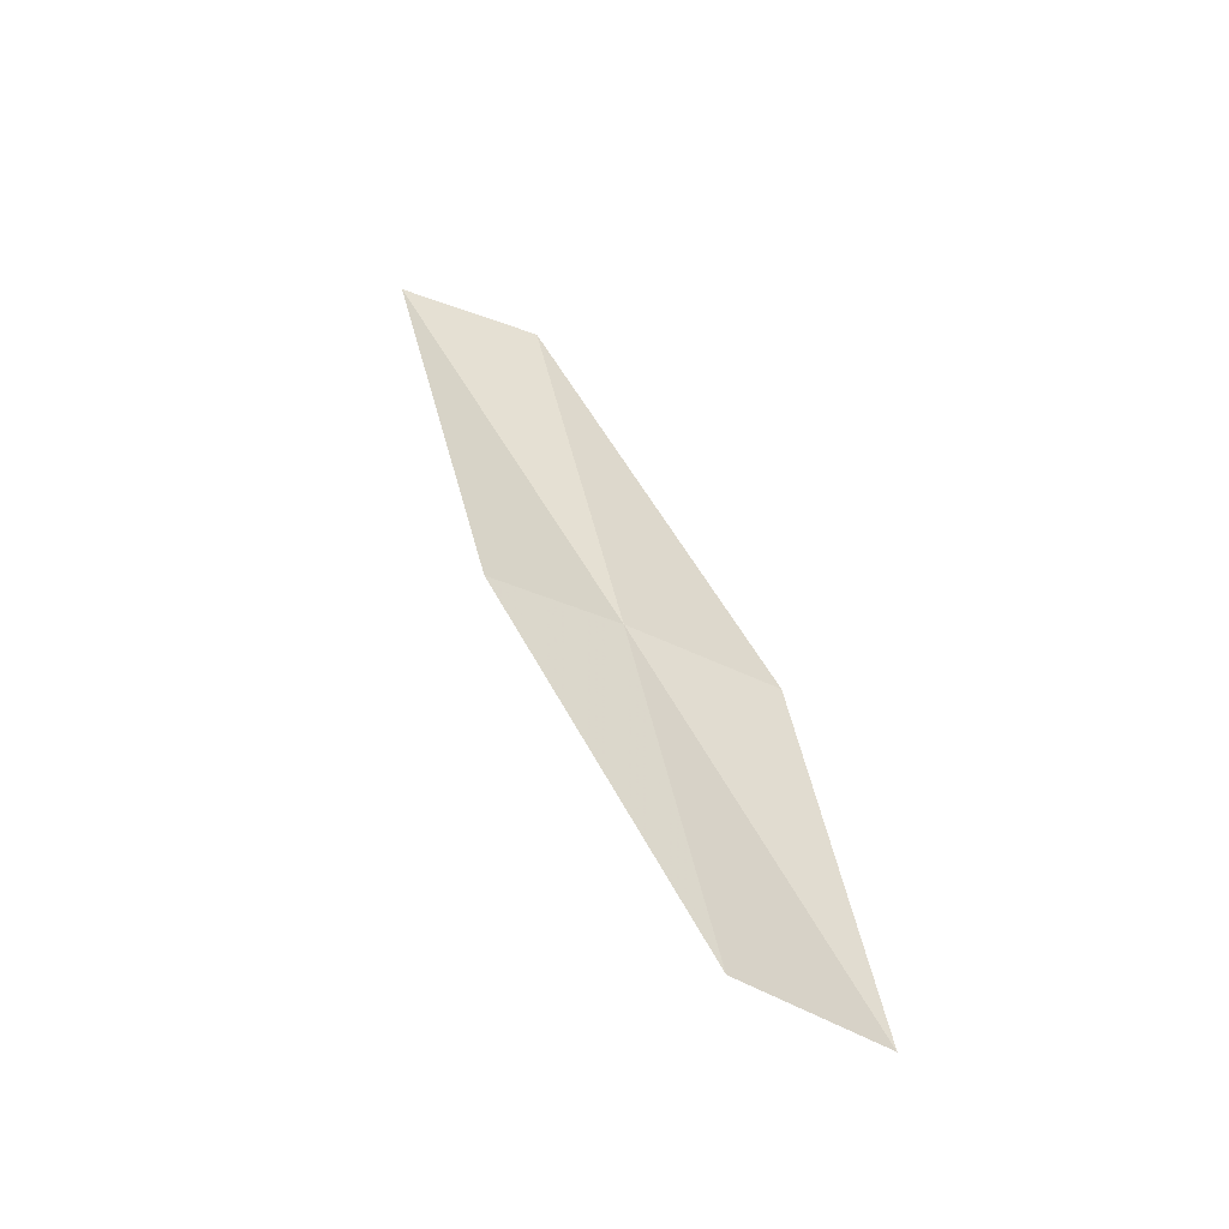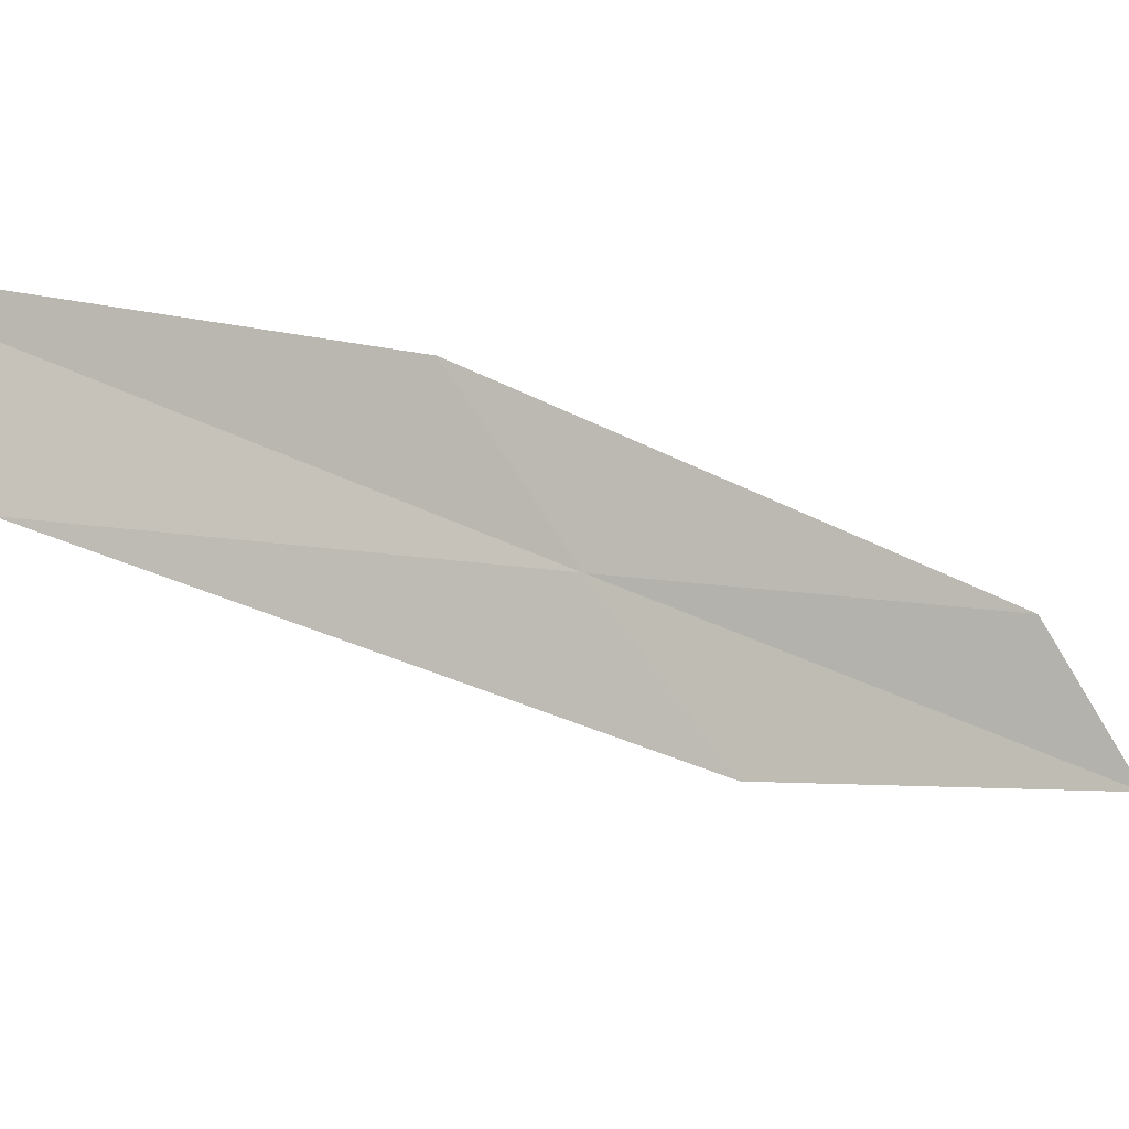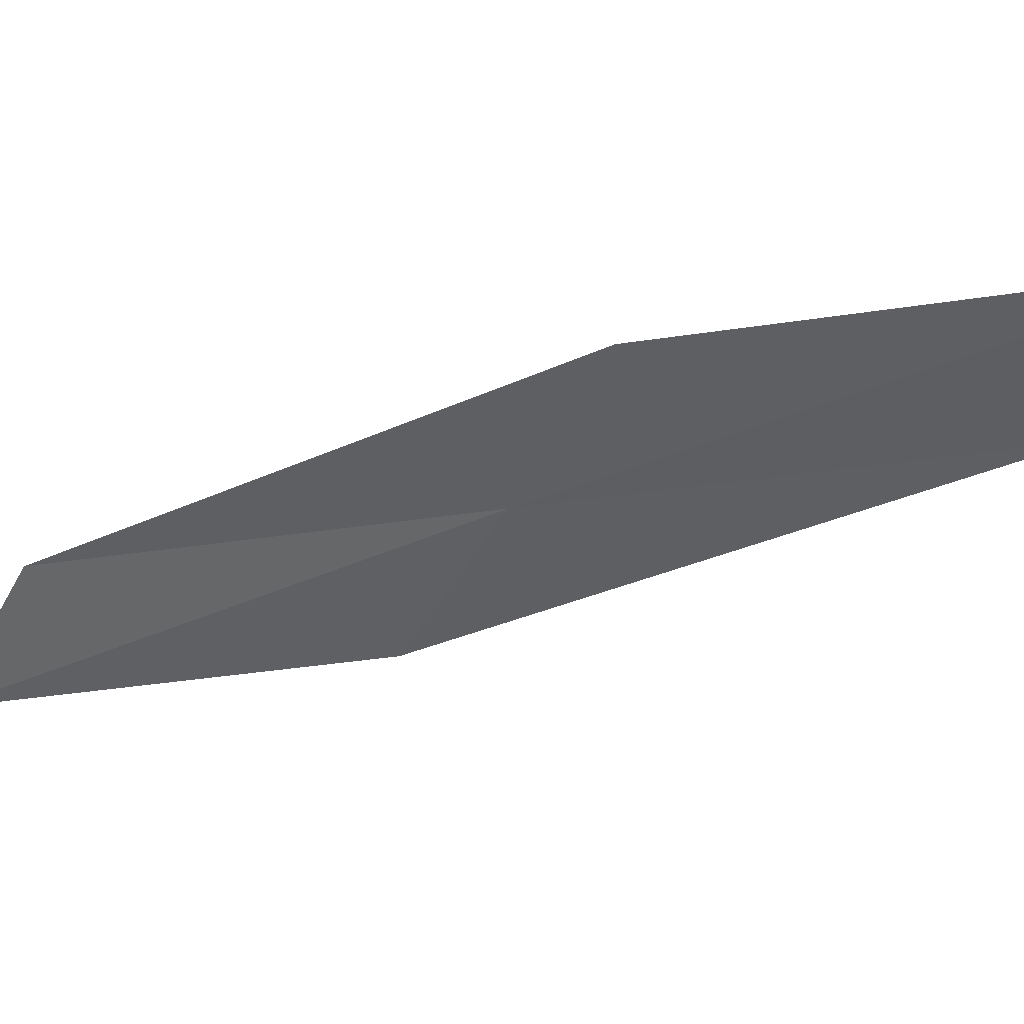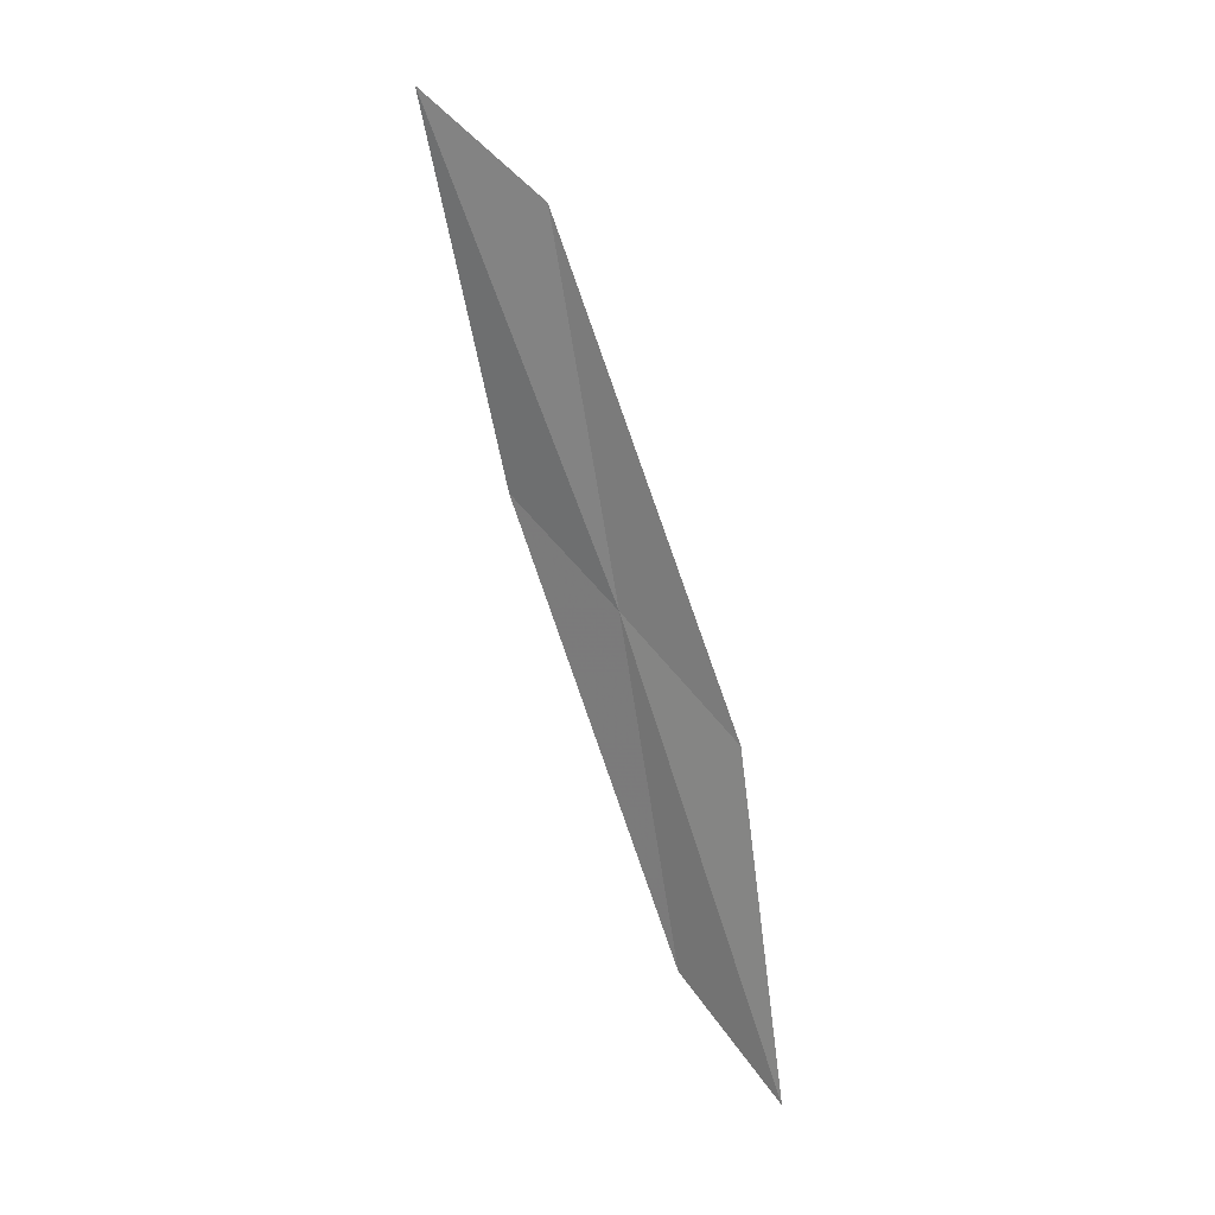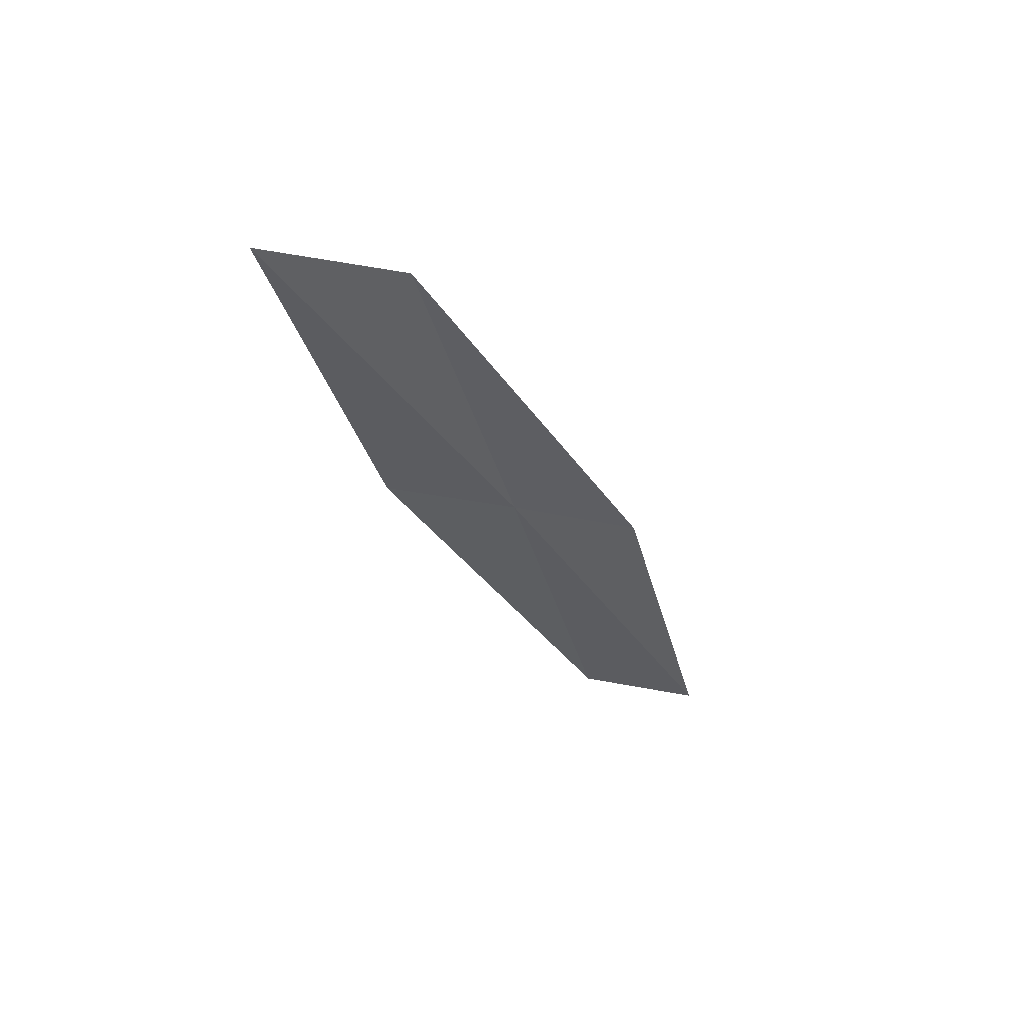
<metadata>
{"format":"obj","ext":"obj","renderer":"f3d","projection":"perspective","resolution":1024,"background":"white","views":[{"elev":-30.1,"azim":-58.3,"up":"+Z"},{"elev":18.5,"azim":56.0,"up":"+Y"},{"elev":24.6,"azim":-72.9,"up":"+Y"},{"elev":26.8,"azim":-35.1,"up":"+Z"},{"elev":51.3,"azim":-92.2,"up":"+Z"}]}
</metadata>
<code>
v 23.01 29.62 27.47
v 23.04 29.04 25.27
v 23.18 28.2 24.75
v 23.24 28.76 26.91
v 22.81 30.47 27.95
v 22.65 31.09 30.25
v 22.96 30.23 29.73
f 1 2 3
f 1 3 4
f 1 5 2
f 1 6 5
f 1 7 6
f 1 4 7

</code>
